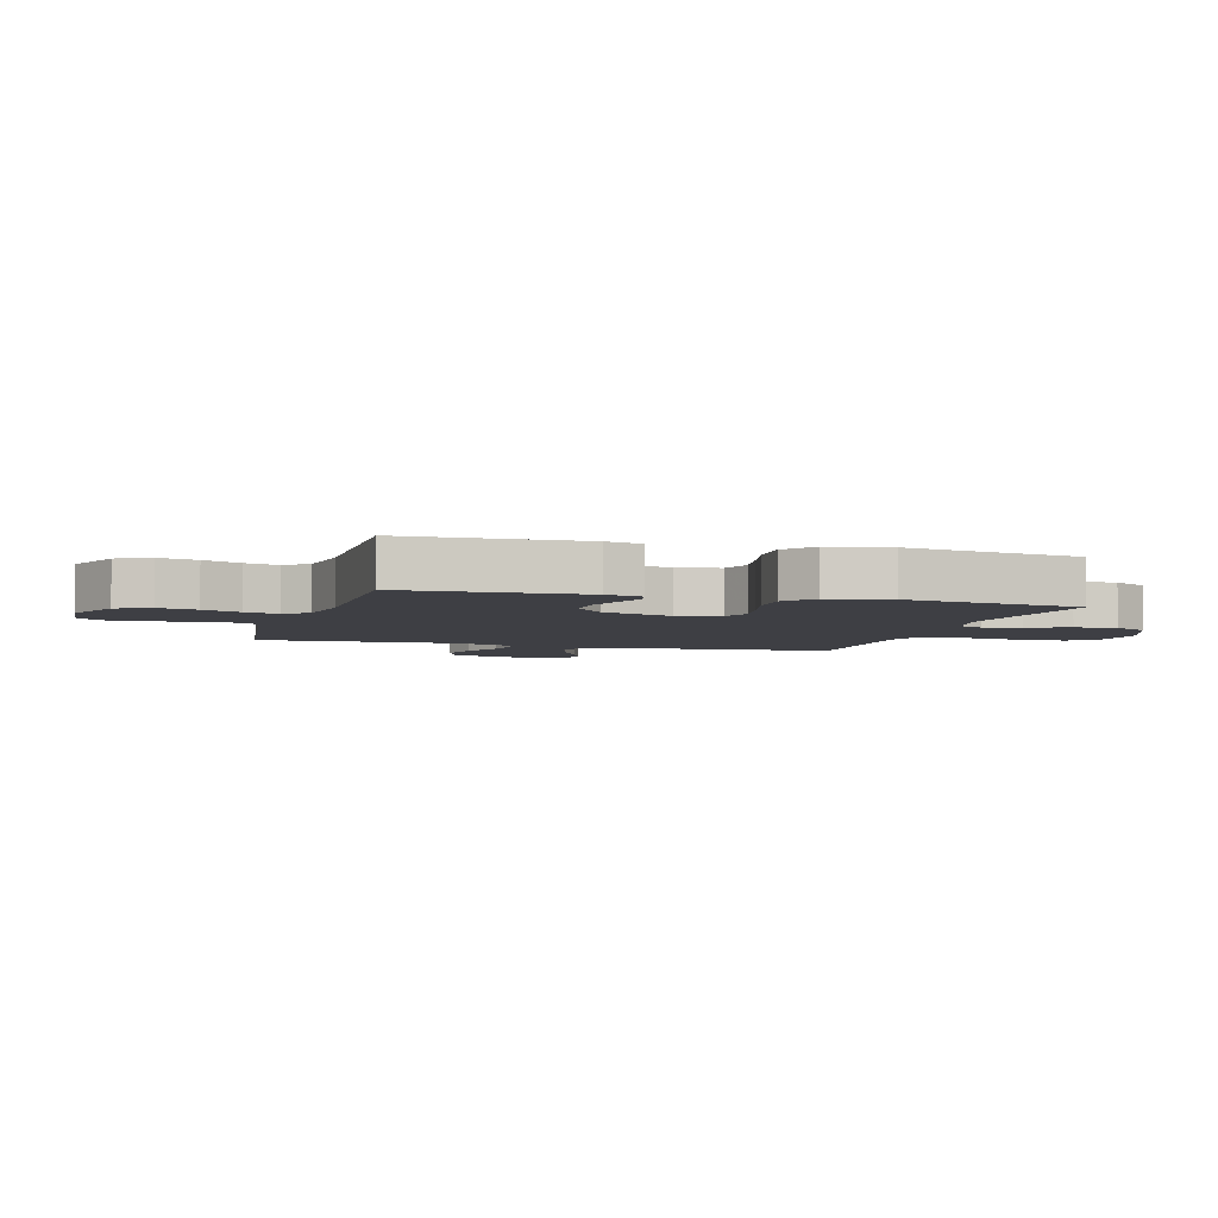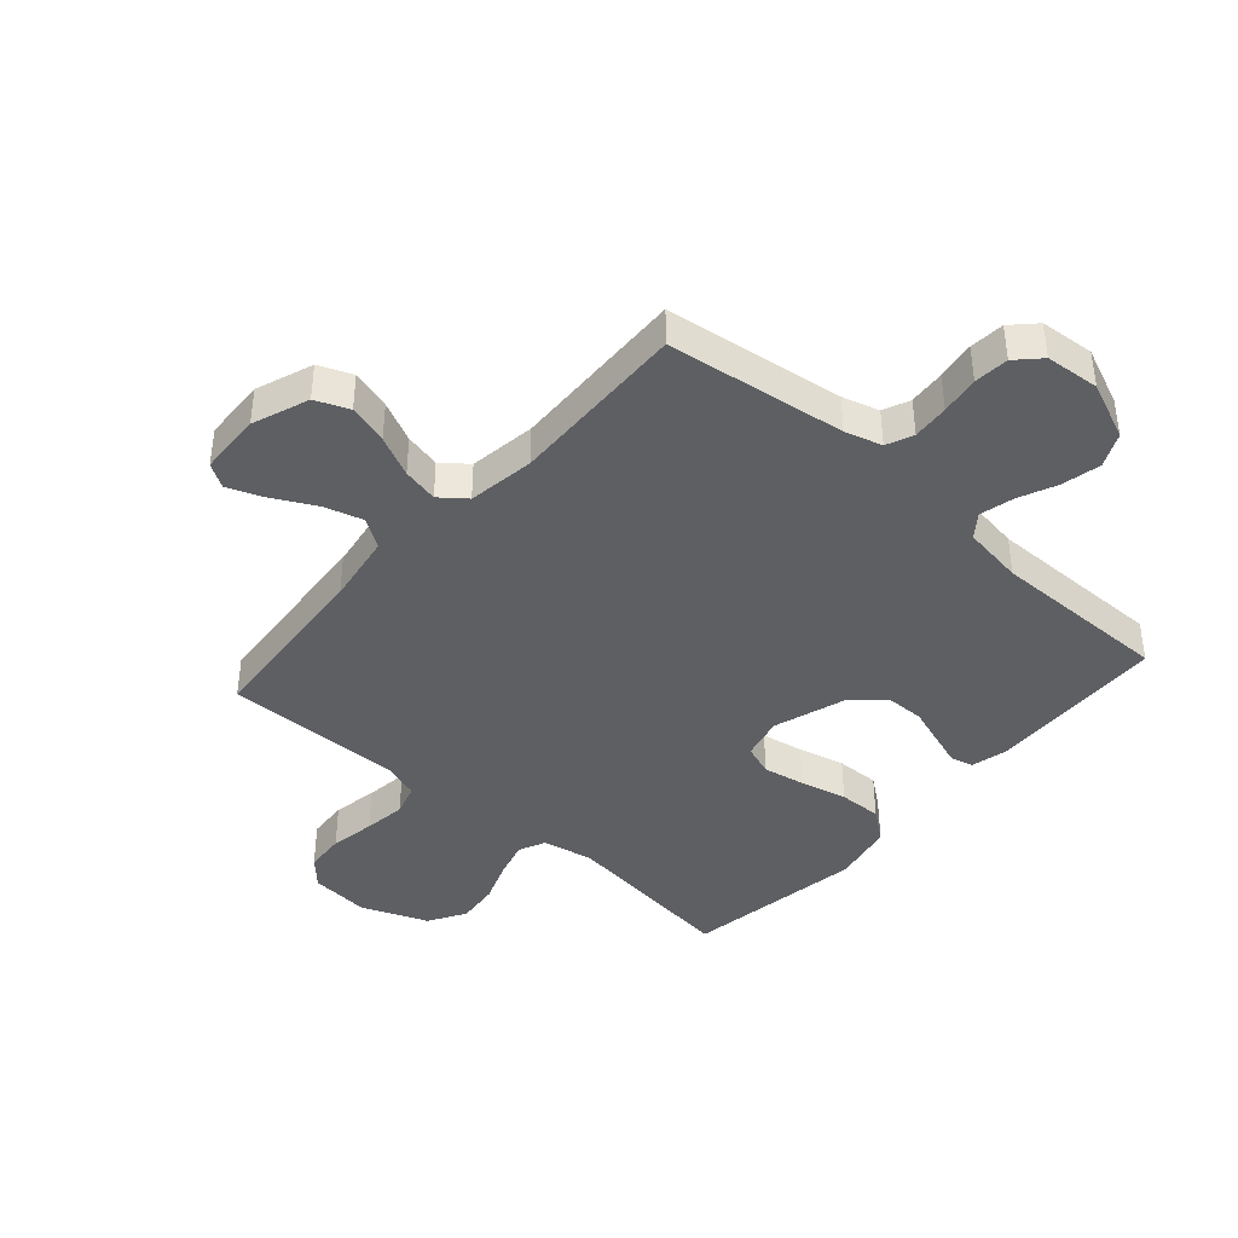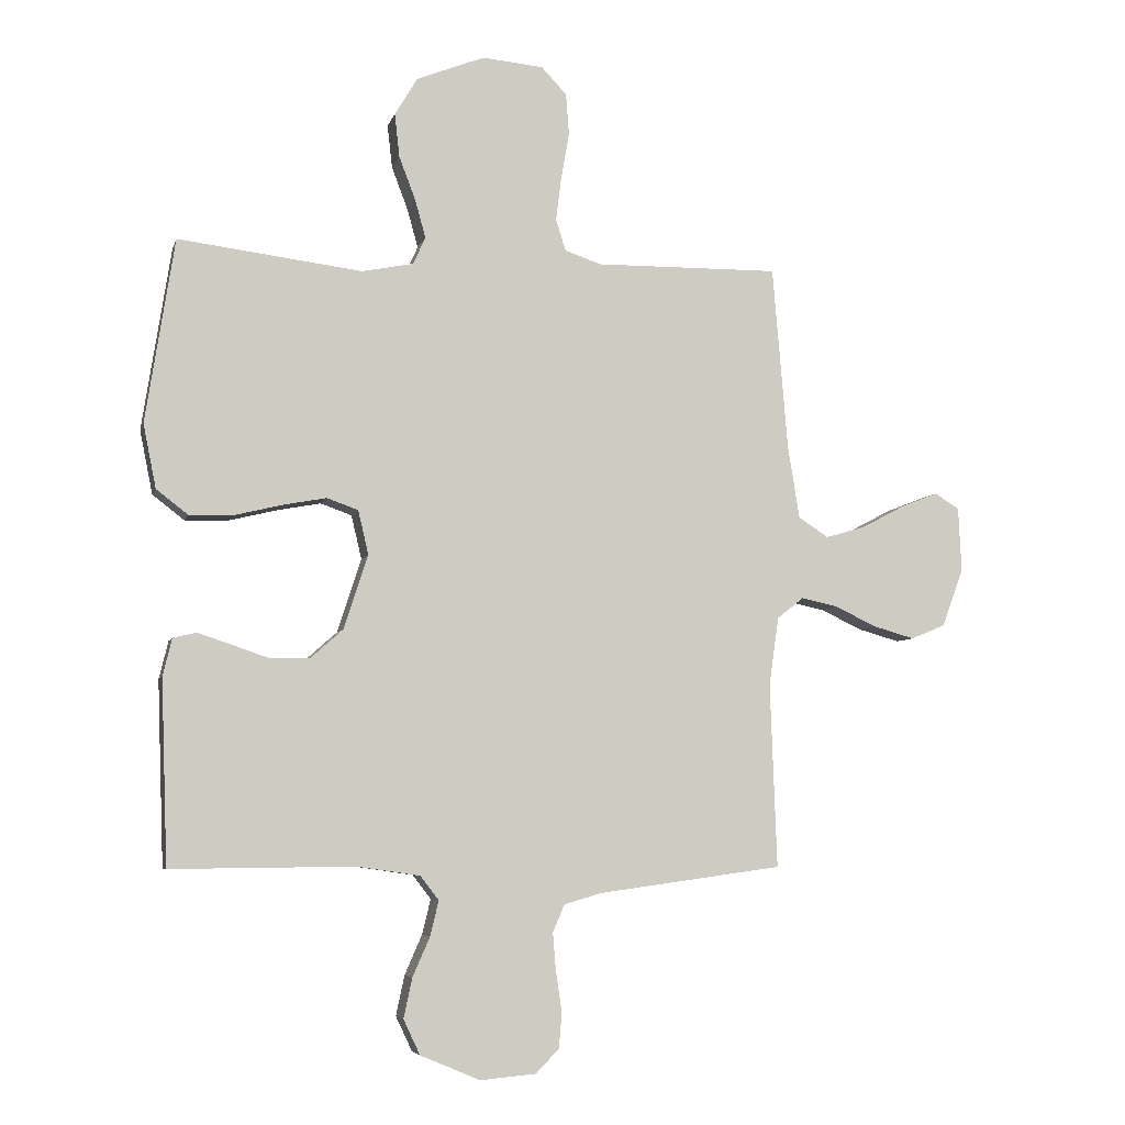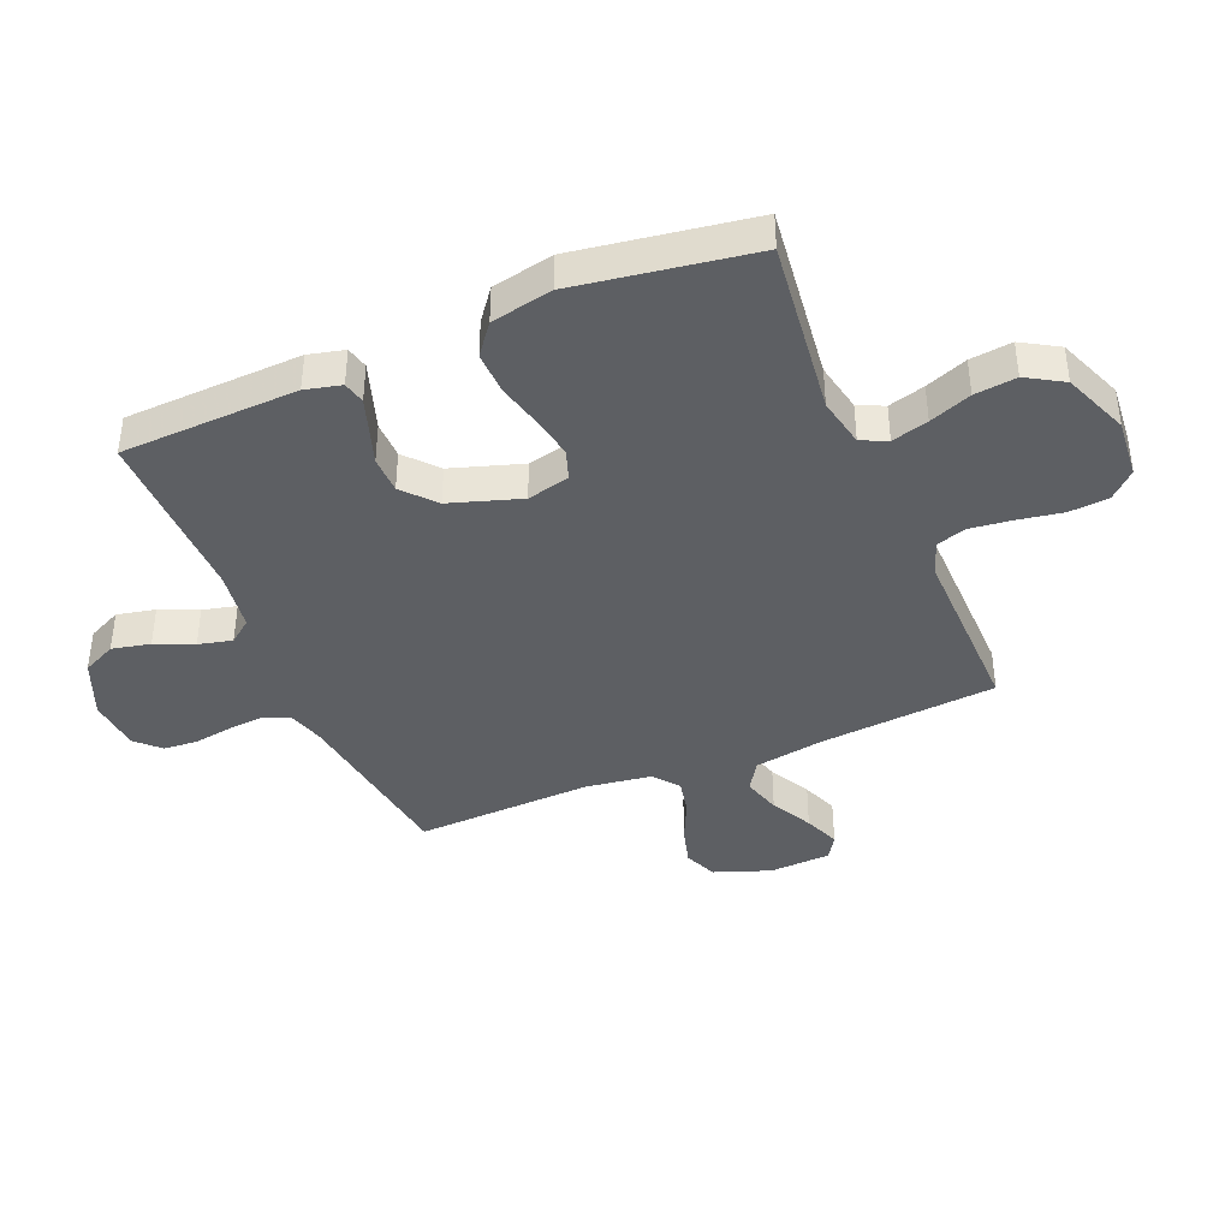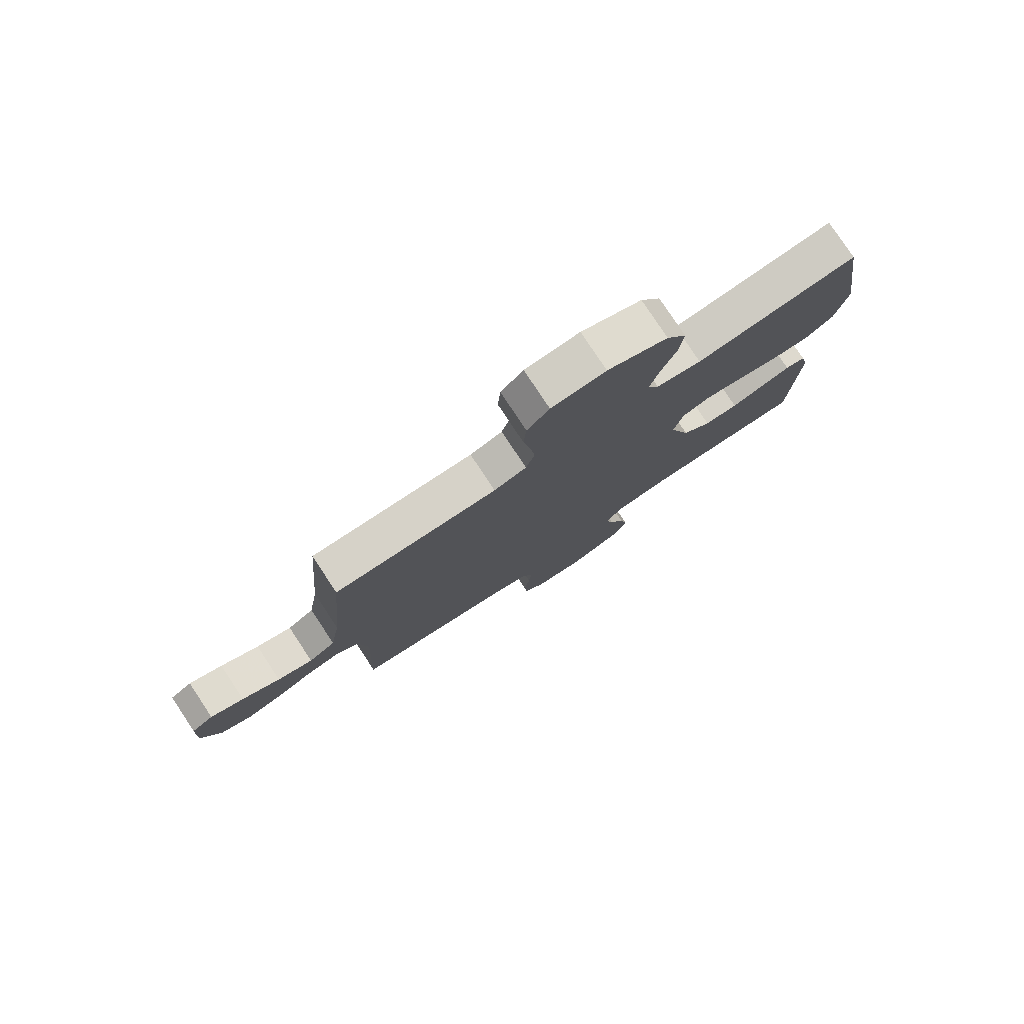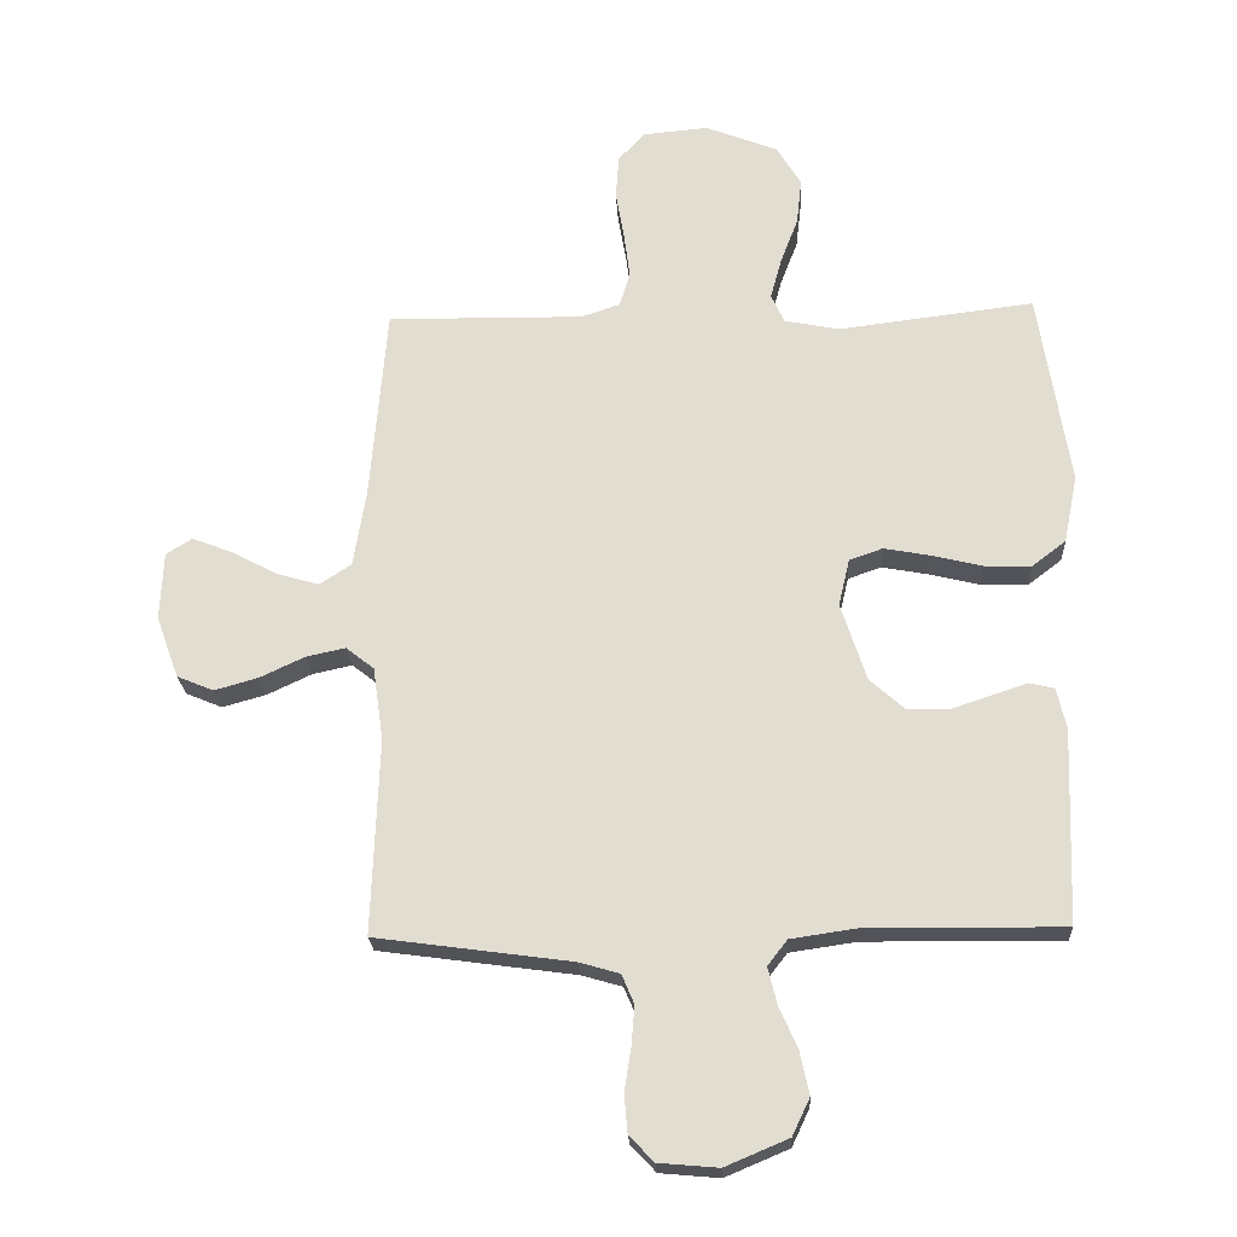
<metadata>
{"format":"obj","ext":"obj","renderer":"f3d","projection":"perspective","resolution":1024,"background":"white","views":[{"elev":-4.5,"azim":-106.3,"up":"+Y"},{"elev":-41.0,"azim":138.5,"up":"+Y"},{"elev":-6.0,"azim":-13.7,"up":"+Z"},{"elev":-40.3,"azim":-67.2,"up":"+Y"},{"elev":79.1,"azim":146.5,"up":"+Z"},{"elev":-22.7,"azim":-177.1,"up":"+Z"}]}
</metadata>
<code>
v -0.5 0.07 -0.5
v -0.511 0.07 -0.2
v -0.496 0.07 -0.139
v -0.458 0.07 -0.13
v -0.404 0.07 -0.148
v -0.342 0.07 -0.169
v -0.279 0.07 -0.168
v -0.225 0.07 -0.12
v -0.186 0.07 0
v -0.203 0.07 0.072
v -0.254 0.07 0.09
v -0.324 0.07 0.077
v -0.402 0.07 0.058
v -0.474 0.07 0.056
v -0.526 0.07 0.096
v -0.547 0.07 0.2
v -0.5 0.07 0.5
v -0.2 0.07 0.463
v -0.116 0.07 0.48
v -0.096 0.07 0.524
v -0.113 0.07 0.586
v -0.14 0.07 0.657
v -0.148 0.07 0.728
v -0.111 0.07 0.79
v 0 0.07 0.834
v 0.1 0.07 0.825
v 0.141 0.07 0.781
v 0.146 0.07 0.714
v 0.133 0.07 0.639
v 0.124 0.07 0.568
v 0.14 0.07 0.516
v 0.2 0.07 0.496
v 0.5 0.07 0.5
v 0.525 0.07 0.2
v 0.544 0.07 0.082
v 0.593 0.07 0.05
v 0.658 0.07 0.069
v 0.728 0.07 0.106
v 0.789 0.07 0.13
v 0.829 0.07 0.105
v 0.834 0.07 0
v 0.799 0.07 -0.095
v 0.743 0.07 -0.118
v 0.676 0.07 -0.099
v 0.608 0.07 -0.067
v 0.548 0.07 -0.054
v 0.505 0.07 -0.088
v 0.489 0.07 -0.2
v 0.5 0.07 -0.5
v 0.2 0.07 -0.541
v 0.138 0.07 -0.559
v 0.119 0.07 -0.604
v 0.124 0.07 -0.665
v 0.134 0.07 -0.73
v 0.129 0.07 -0.788
v 0.091 0.07 -0.827
v 0 0.07 -0.835
v -0.097 0.07 -0.794
v -0.124 0.07 -0.737
v -0.11 0.07 -0.672
v -0.082 0.07 -0.608
v -0.068 0.07 -0.551
v -0.098 0.07 -0.512
v -0.2 0.07 -0.497
v -0.5 0 -0.5
v -0.511 0 -0.2
v -0.496 0 -0.139
v -0.458 0 -0.13
v -0.404 0 -0.148
v -0.342 0 -0.169
v -0.279 0 -0.168
v -0.225 0 -0.12
v -0.186 0 0
v -0.203 0 0.072
v -0.254 0 0.09
v -0.324 0 0.077
v -0.402 0 0.058
v -0.474 0 0.056
v -0.526 0 0.096
v -0.547 0 0.2
v -0.5 0 0.5
v -0.2 0 0.463
v -0.116 0 0.48
v -0.096 0 0.524
v -0.113 0 0.586
v -0.14 0 0.657
v -0.148 0 0.728
v -0.111 0 0.79
v 0 0 0.834
v 0.1 0 0.825
v 0.141 0 0.781
v 0.146 0 0.714
v 0.133 0 0.639
v 0.124 0 0.568
v 0.14 0 0.516
v 0.2 0 0.496
v 0.5 0 0.5
v 0.525 0 0.2
v 0.544 0 0.082
v 0.593 0 0.05
v 0.658 0 0.069
v 0.728 0 0.106
v 0.789 0 0.13
v 0.829 0 0.105
v 0.834 0 0
v 0.799 0 -0.095
v 0.743 0 -0.118
v 0.676 0 -0.099
v 0.608 0 -0.067
v 0.548 0 -0.054
v 0.505 0 -0.088
v 0.489 0 -0.2
v 0.5 0 -0.5
v 0.2 0 -0.541
v 0.138 0 -0.559
v 0.119 0 -0.604
v 0.124 0 -0.665
v 0.134 0 -0.73
v 0.129 0 -0.788
v 0.091 0 -0.827
v 0 0 -0.835
v -0.097 0 -0.794
v -0.124 0 -0.737
v -0.11 0 -0.672
v -0.082 0 -0.608
v -0.068 0 -0.551
v -0.098 0 -0.512
v -0.2 0 -0.497
f 58 59 60 61
f 58 61 62
f 57 58 62
f 56 57 62
f 53 54 55 56
f 52 53 56 62
f 51 52 62 63
f 48 49 50
f 47 48 50 51
f 42 43 44 45
f 42 45 46
f 41 42 46
f 40 41 46
f 37 38 39 40
f 36 37 40 46
f 35 36 46 47
f 32 33 34
f 31 32 34 35
f 26 27 28 29
f 26 29 30
f 25 26 30
f 24 25 30 31
f 21 22 23 24
f 20 21 24 31
f 15 16 17 18
f 15 18 19
f 12 13 14 15
f 11 12 15 19
f 10 11 19 20
f 3 4 5 6
f 1 2 3 6
f 64 1 6 7
f 63 64 7 8
f 51 63 8 9
f 31 35 47 51
f 20 31 51
f 9 10 20 51
f 125 124 123 122
f 126 125 122
f 126 122 121
f 126 121 120
f 120 119 118 117
f 126 120 117 116
f 127 126 116 115
f 114 113 112
f 115 114 112 111
f 109 108 107 106
f 110 109 106
f 110 106 105
f 110 105 104
f 104 103 102 101
f 110 104 101 100
f 111 110 100 99
f 98 97 96
f 99 98 96 95
f 93 92 91 90
f 94 93 90
f 94 90 89
f 95 94 89 88
f 88 87 86 85
f 95 88 85 84
f 82 81 80 79
f 83 82 79
f 79 78 77 76
f 83 79 76 75
f 84 83 75 74
f 70 69 68 67
f 70 67 66 65
f 71 70 65 128
f 72 71 128 127
f 73 72 127 115
f 115 111 99 95
f 115 95 84
f 115 84 74 73
f 1 65 66 2
f 2 66 67 3
f 3 67 68 4
f 4 68 69 5
f 5 69 70 6
f 6 70 71 7
f 7 71 72 8
f 8 72 73 9
f 9 73 74 10
f 10 74 75 11
f 11 75 76 12
f 12 76 77 13
f 13 77 78 14
f 14 78 79 15
f 15 79 80 16
f 16 80 81 17
f 17 81 82 18
f 18 82 83 19
f 19 83 84 20
f 20 84 85 21
f 21 85 86 22
f 22 86 87 23
f 23 87 88 24
f 24 88 89 25
f 25 89 90 26
f 26 90 91 27
f 27 91 92 28
f 28 92 93 29
f 29 93 94 30
f 30 94 95 31
f 31 95 96 32
f 32 96 97 33
f 33 97 98 34
f 34 98 99 35
f 35 99 100 36
f 36 100 101 37
f 37 101 102 38
f 38 102 103 39
f 39 103 104 40
f 40 104 105 41
f 41 105 106 42
f 42 106 107 43
f 43 107 108 44
f 44 108 109 45
f 45 109 110 46
f 46 110 111 47
f 47 111 112 48
f 48 112 113 49
f 49 113 114 50
f 50 114 115 51
f 51 115 116 52
f 52 116 117 53
f 53 117 118 54
f 54 118 119 55
f 55 119 120 56
f 56 120 121 57
f 57 121 122 58
f 58 122 123 59
f 59 123 124 60
f 60 124 125 61
f 61 125 126 62
f 62 126 127 63
f 63 127 128 64
f 64 128 65 1

</code>
